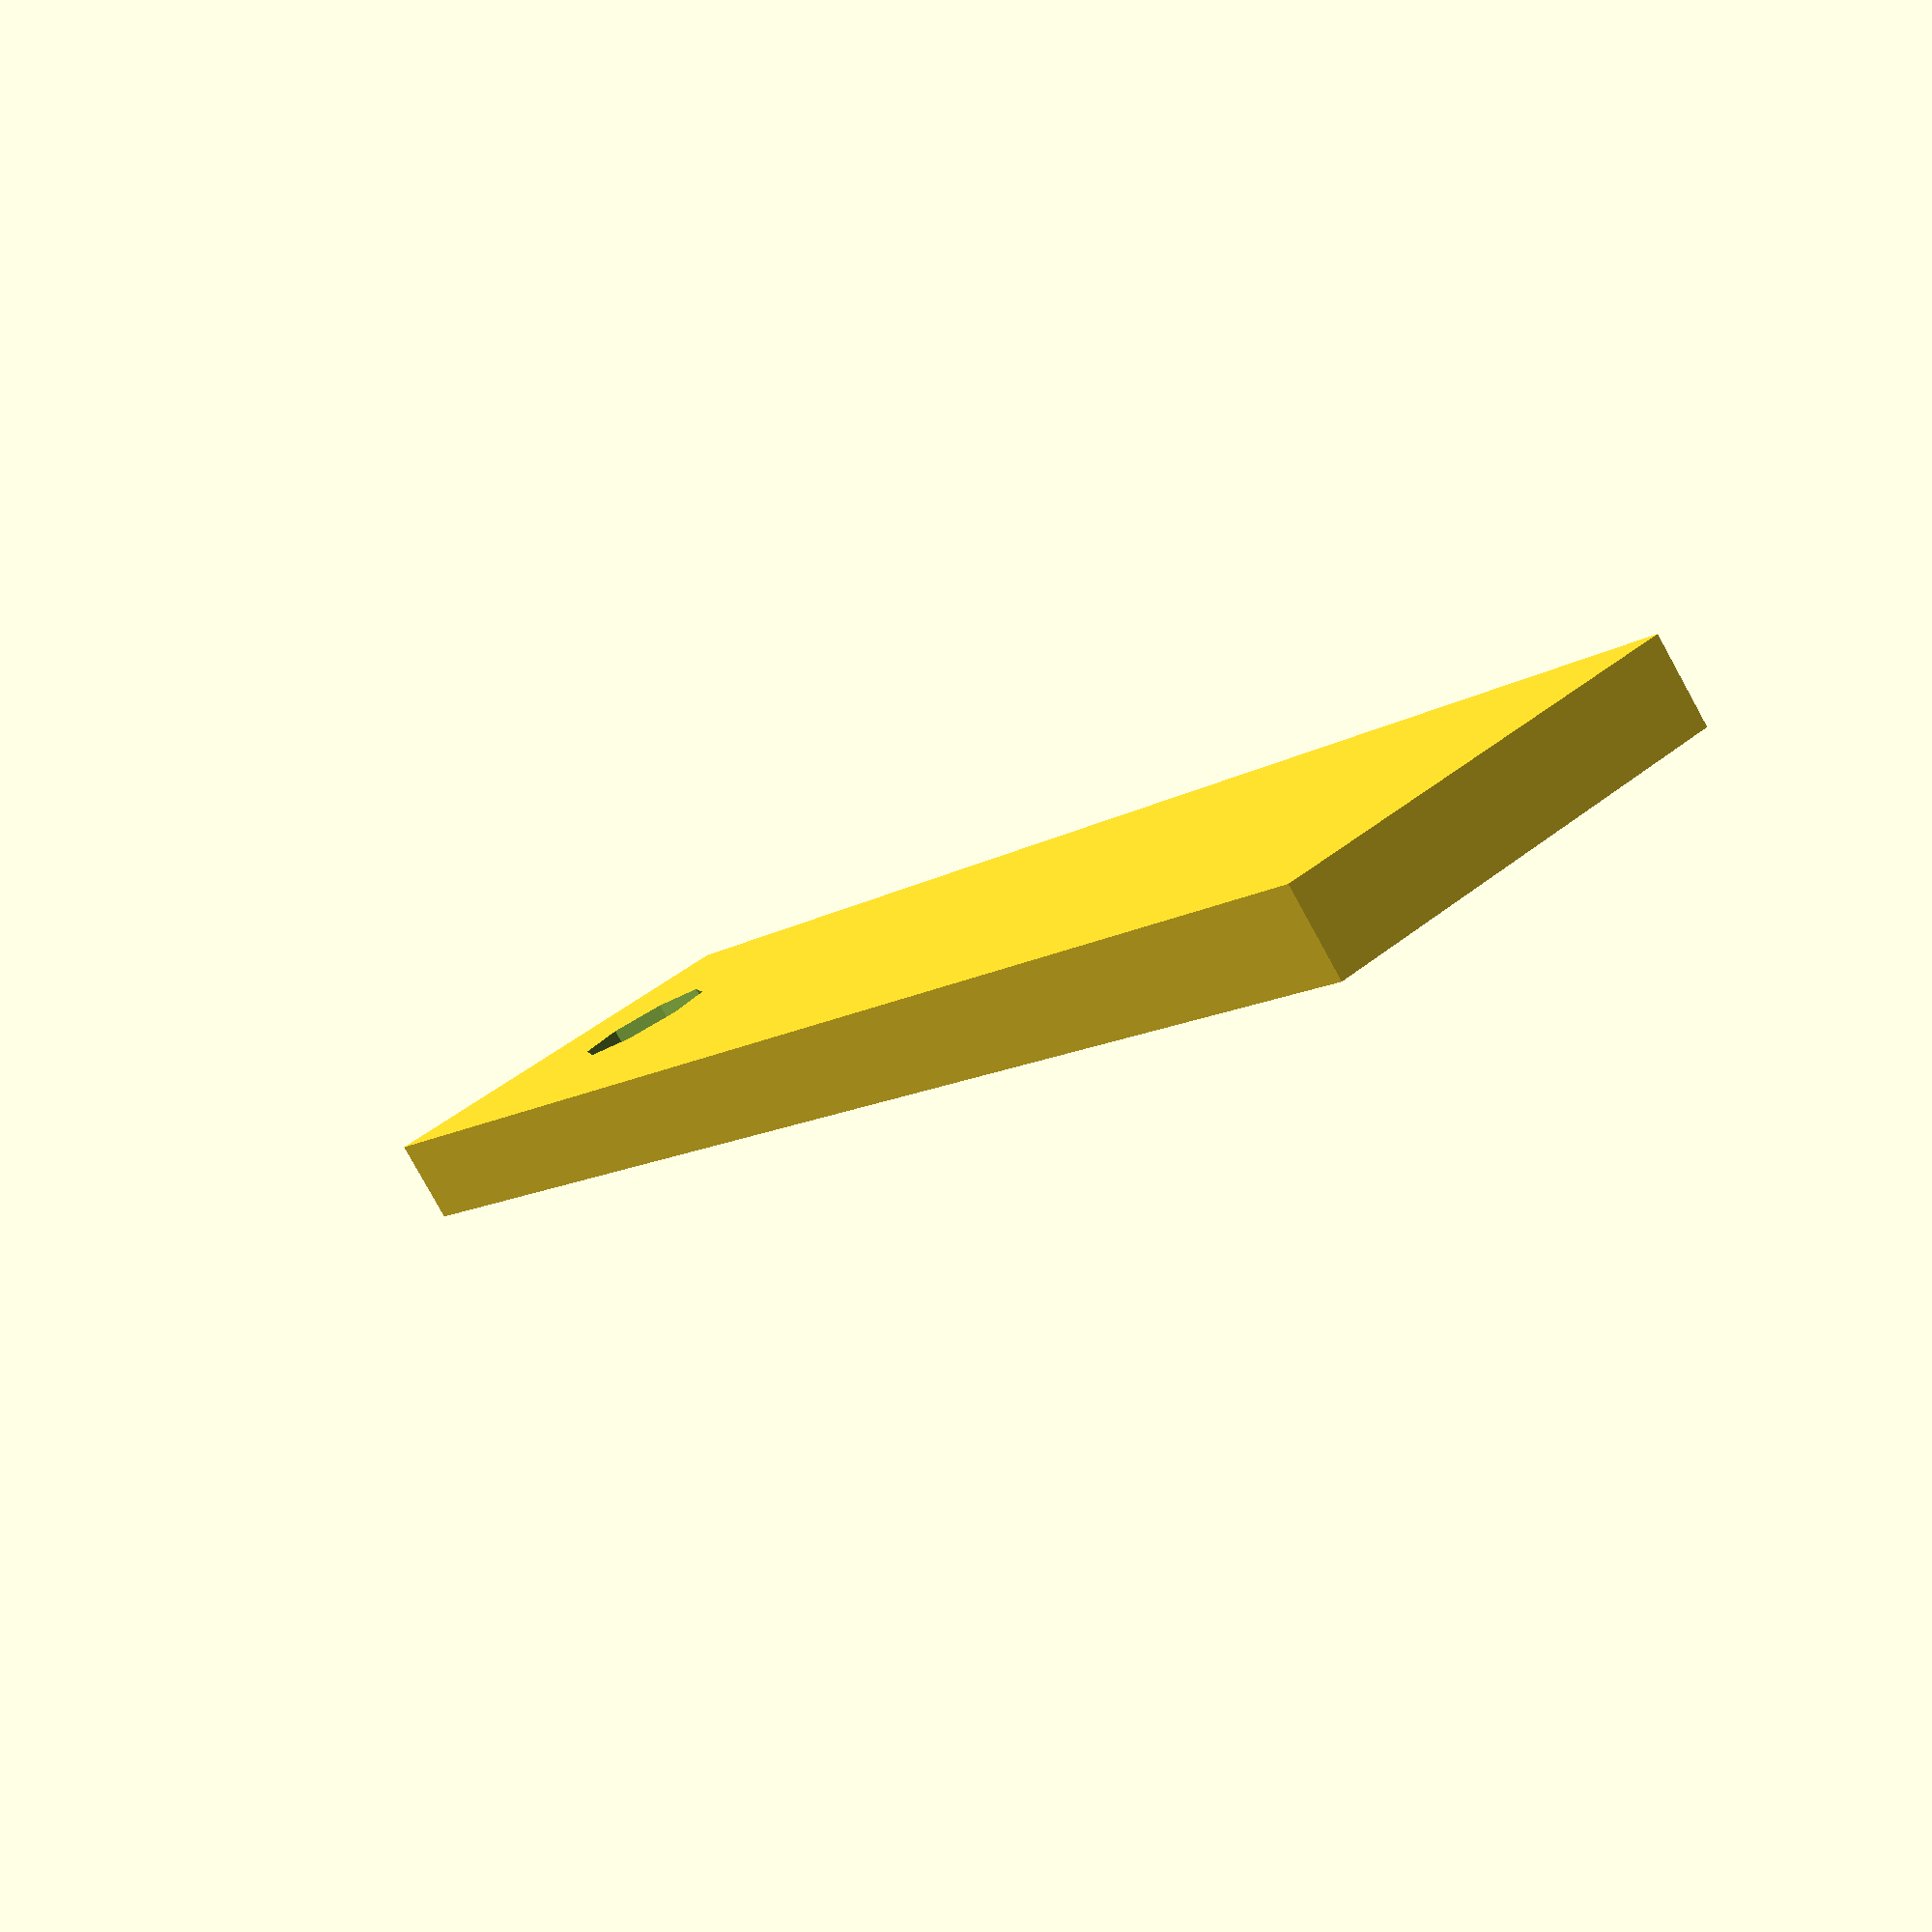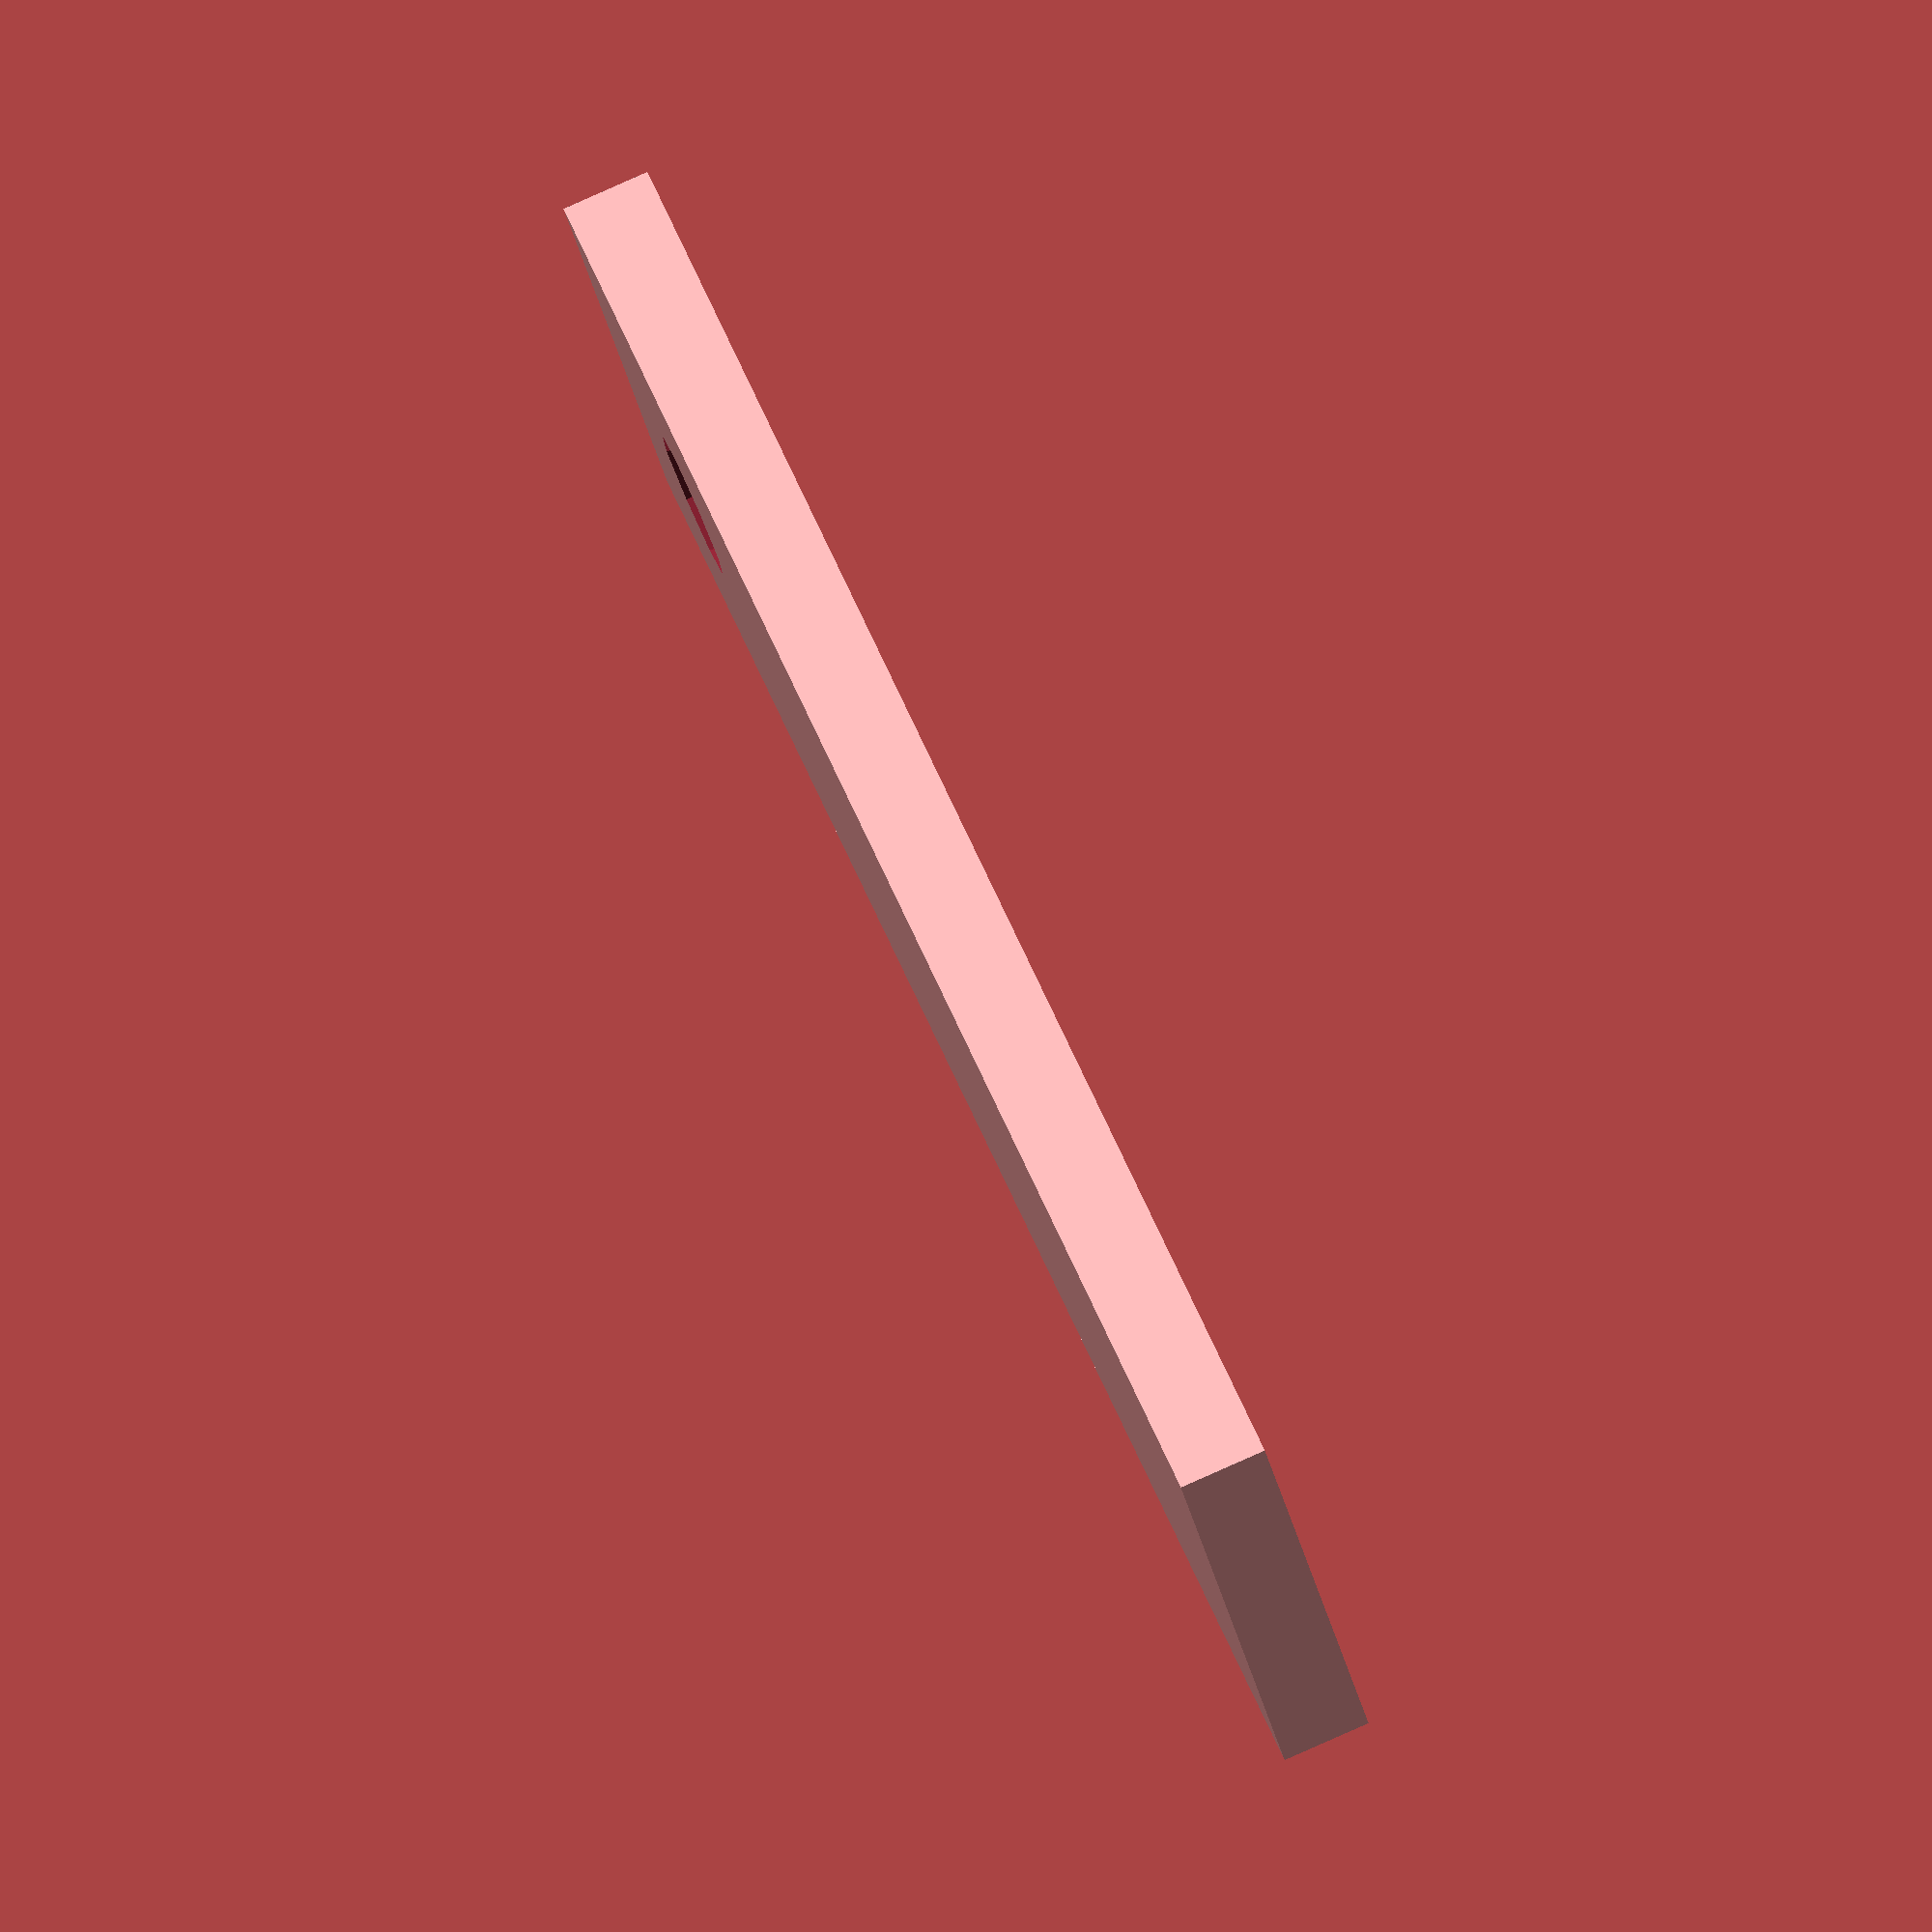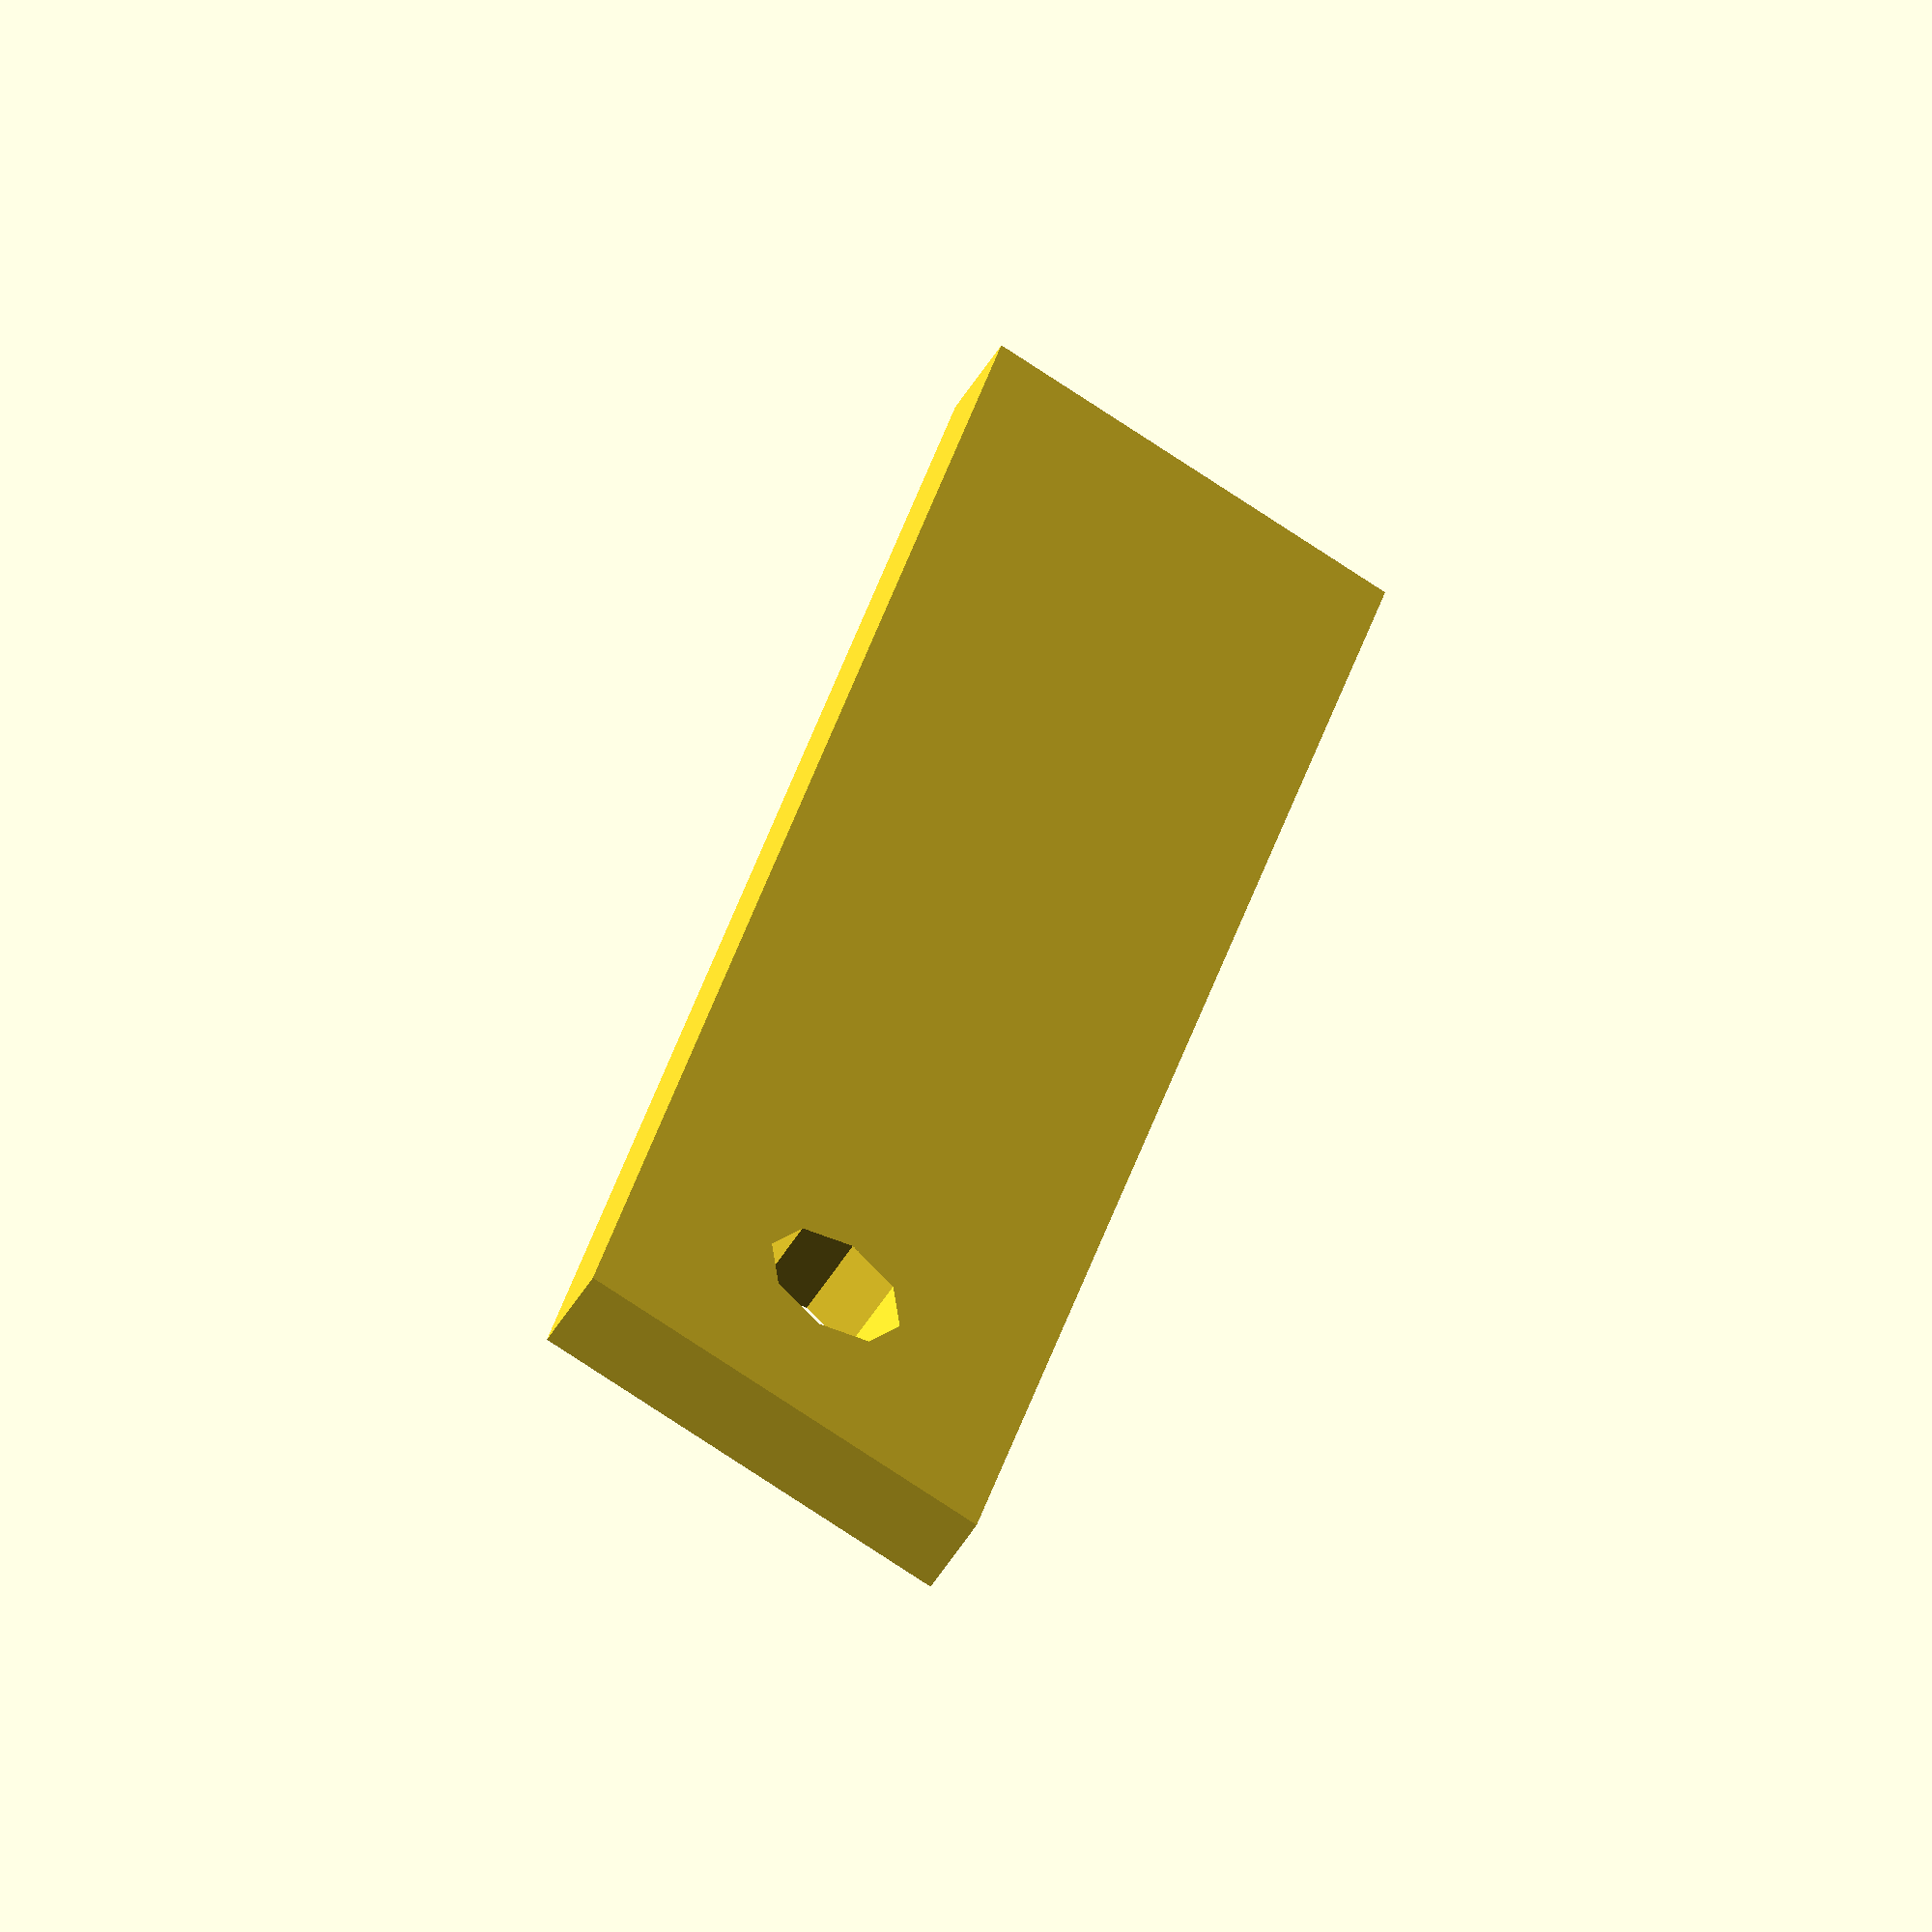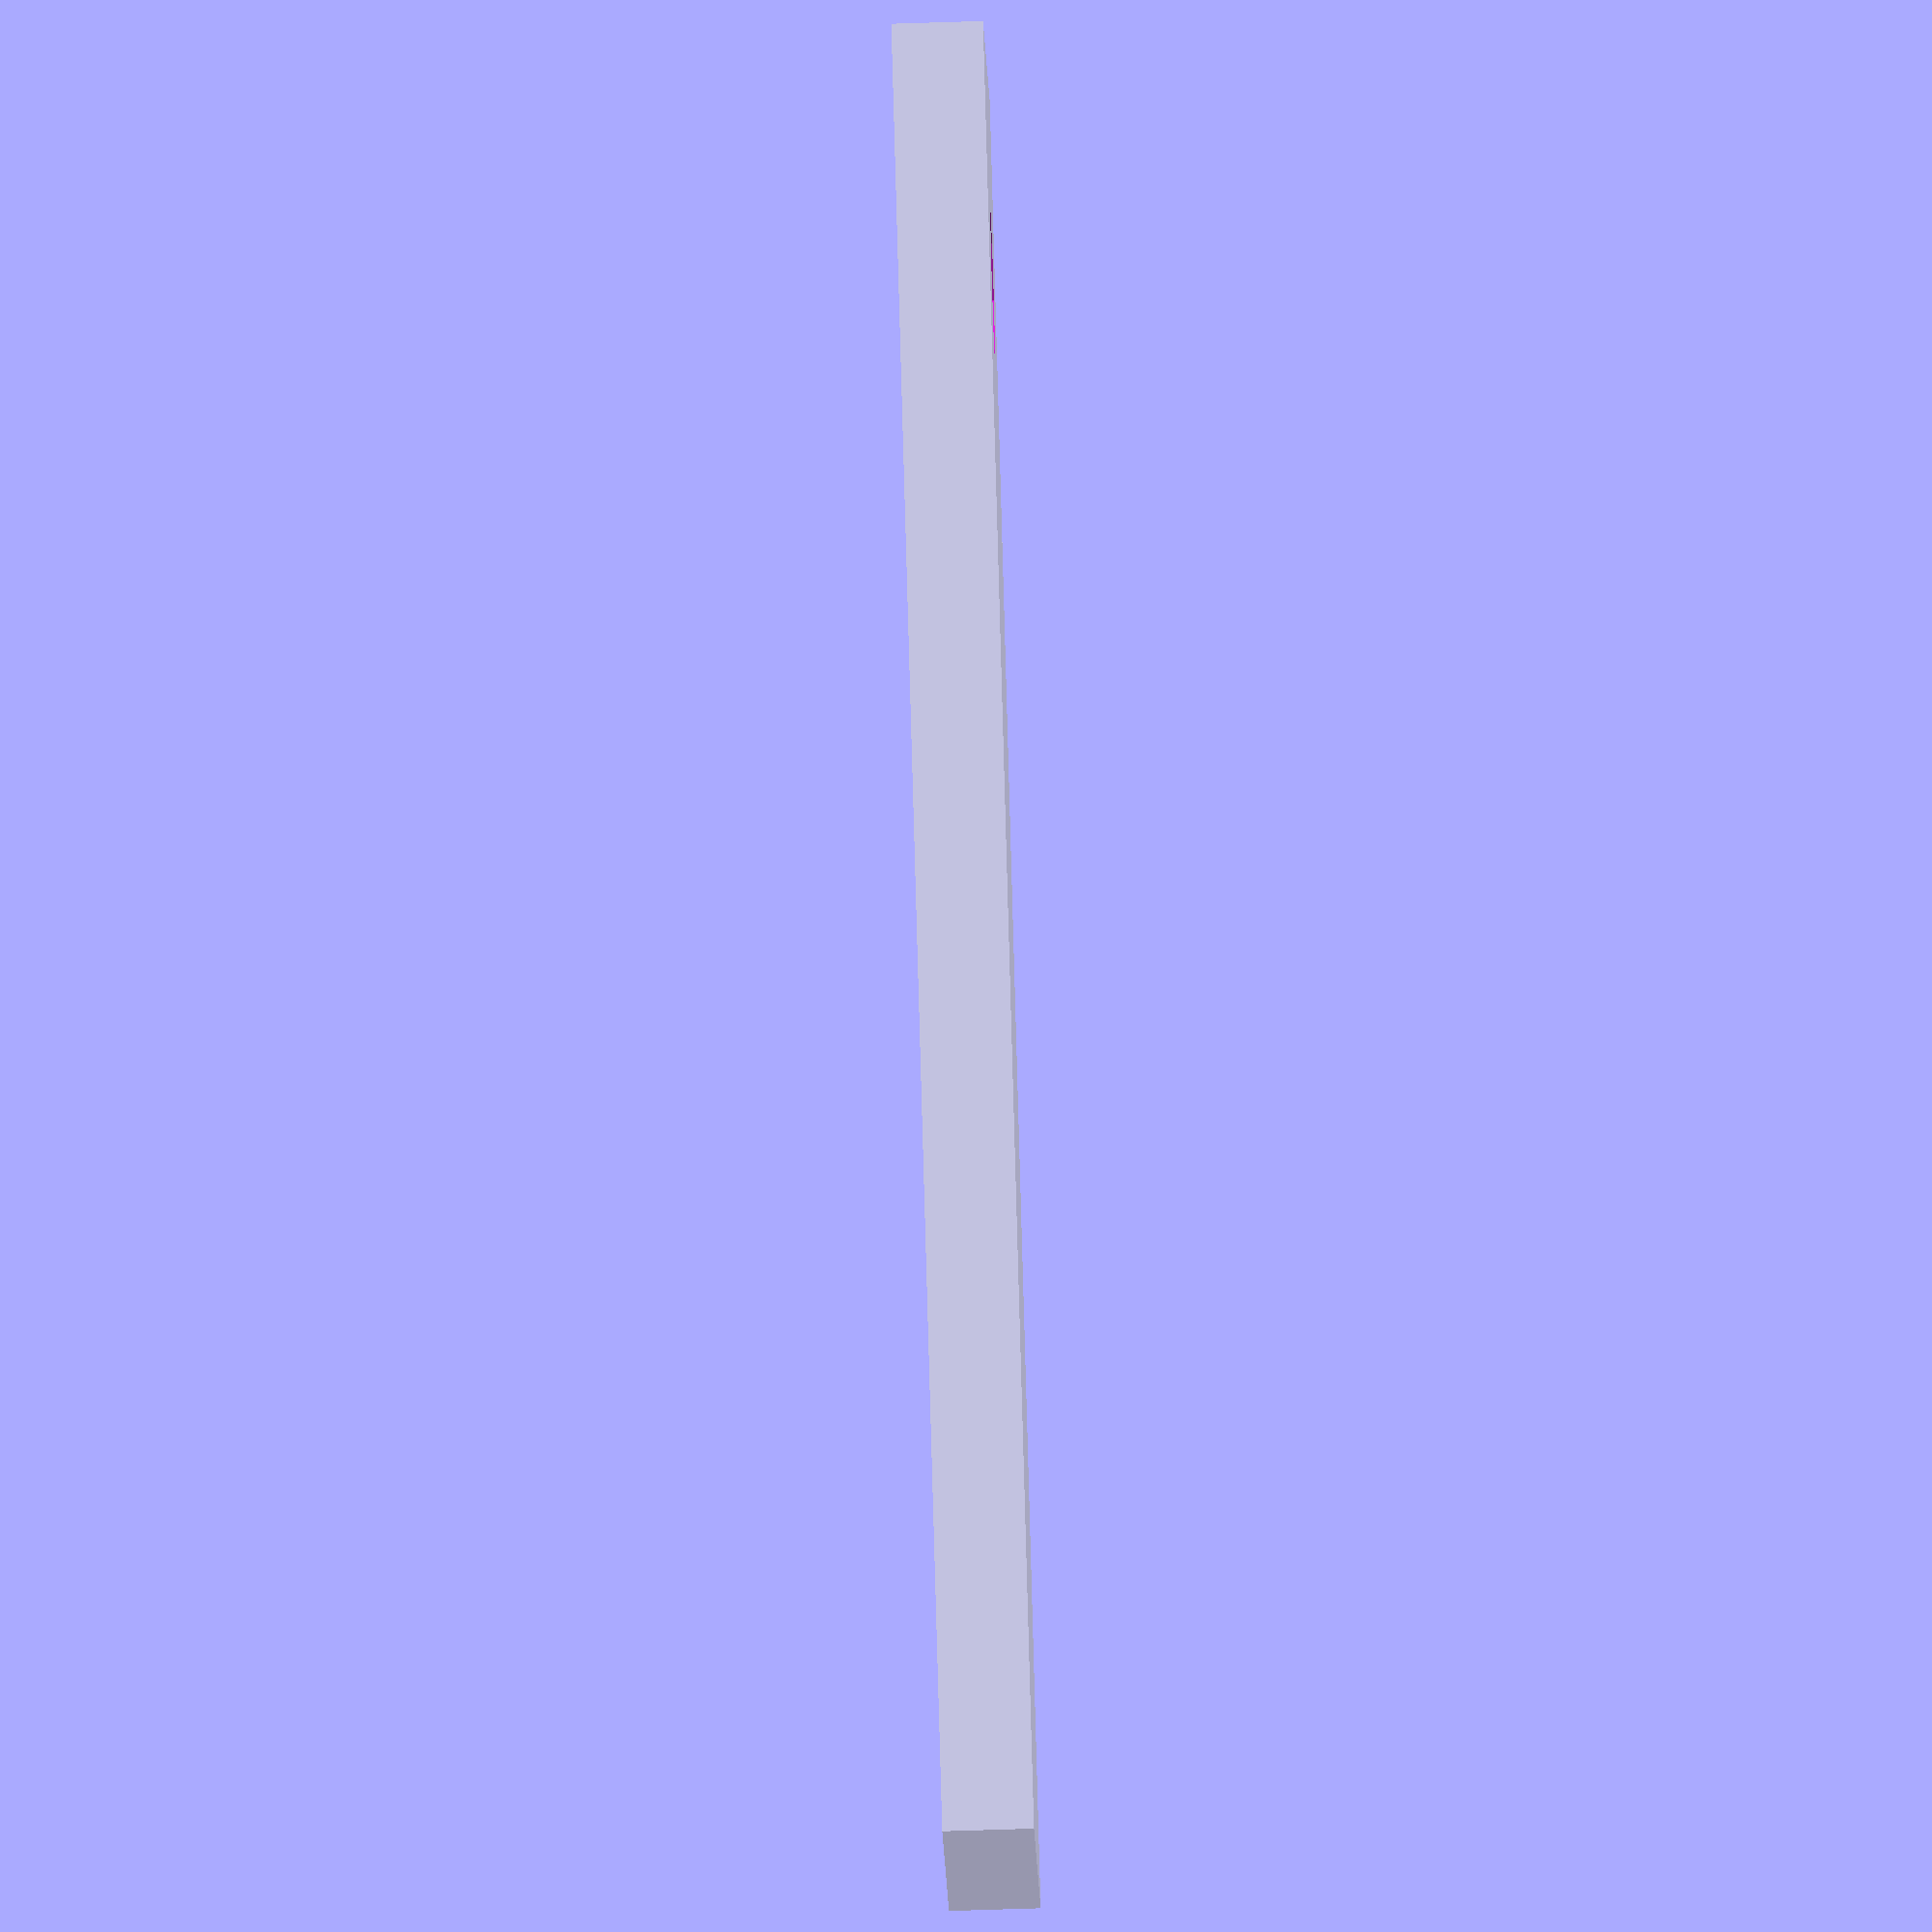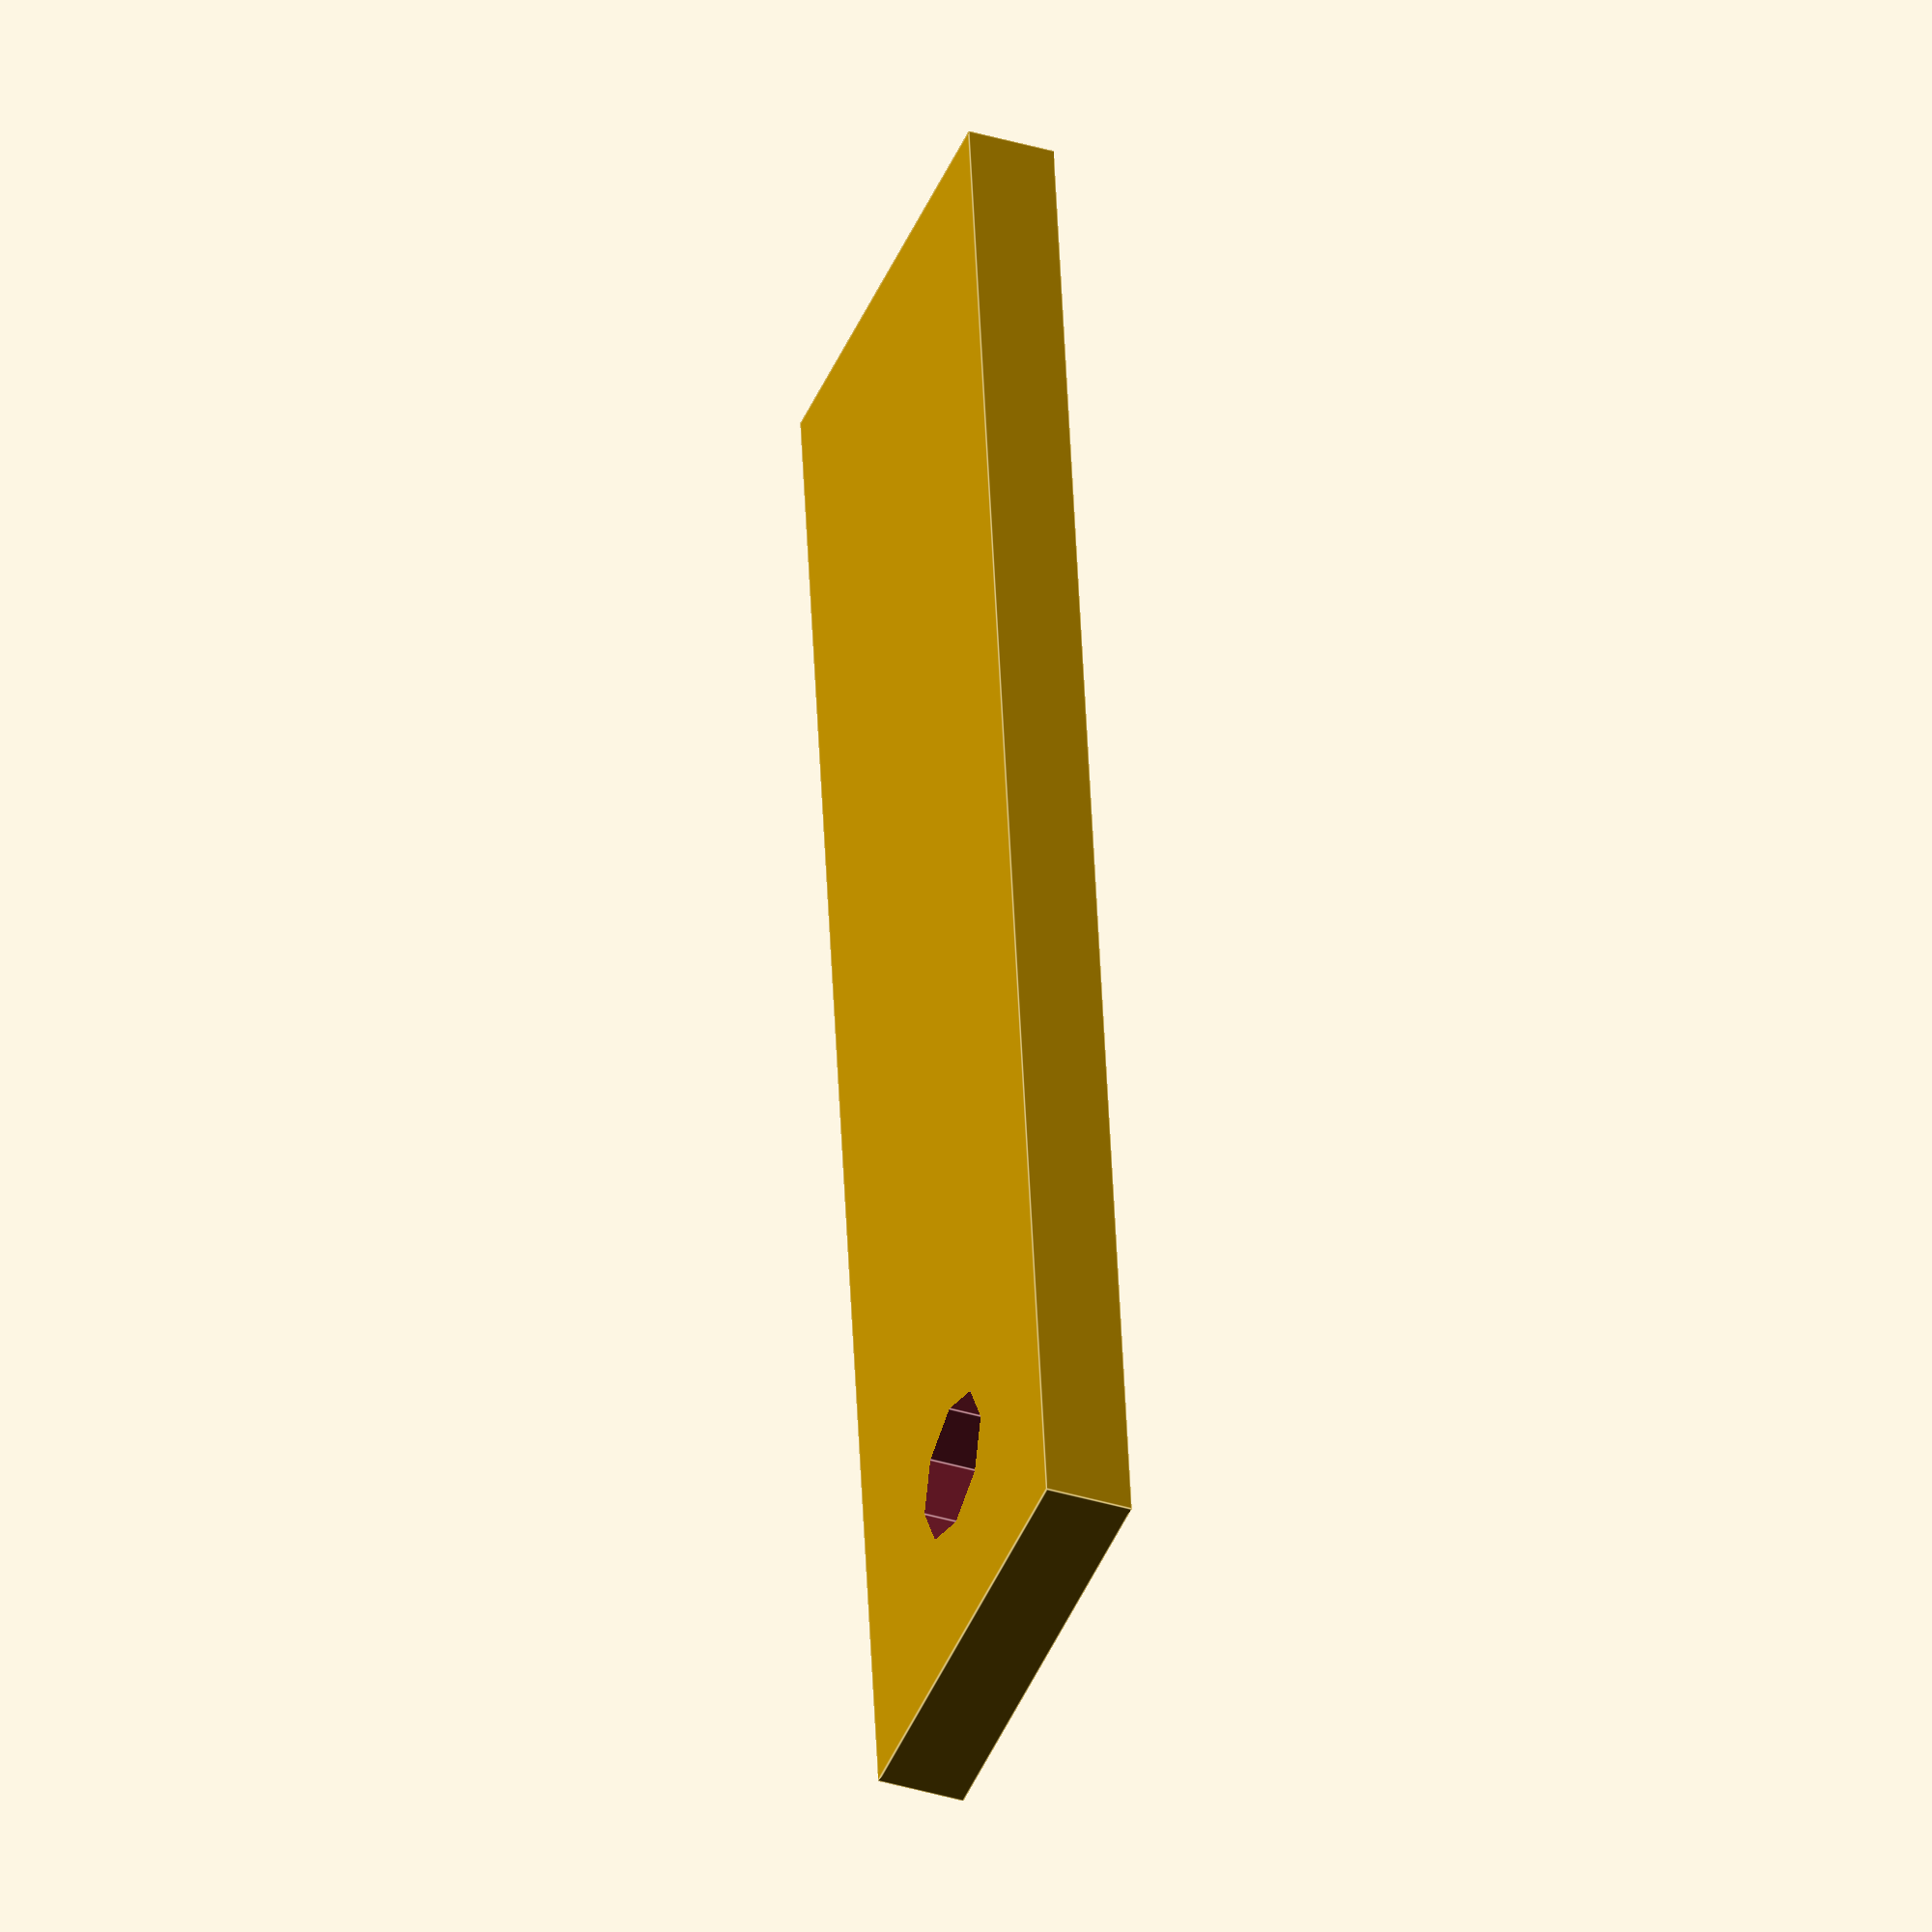
<openscad>

// Parameters for the flat bar with a hole
bar_length = 60;       // Length of the bar
bar_width = 15;        // Width of the bar
bar_thickness = 3;     // Thickness of the bar
hole_diameter = 5;     // Diameter of the hole
hole_offset = 7.5;     // Distance from the center of the hole to the end of the bar

// Main module to create the flat bar with a hole
module flat_bar_with_hole() {
    // Create the rectangular bar
    difference() {
        cube([bar_length, bar_width, bar_thickness], center = false);
        
        // Subtract the hole
        translate([hole_offset, bar_width / 2, bar_thickness / 2])
            rotate([0, 0, 0]) // Ensure the hole is properly aligned
            cylinder(r = hole_diameter / 2, h = bar_thickness + 1, center = true);
    }
}

// Render the flat bar with a hole
flat_bar_with_hole();


</openscad>
<views>
elev=81.7 azim=55.9 roll=28.9 proj=p view=wireframe
elev=96.0 azim=146.1 roll=113.9 proj=o view=wireframe
elev=231.0 azim=75.1 roll=30.1 proj=o view=solid
elev=72.1 azim=27.9 roll=271.8 proj=o view=solid
elev=216.1 azim=83.4 roll=111.7 proj=o view=edges
</views>
